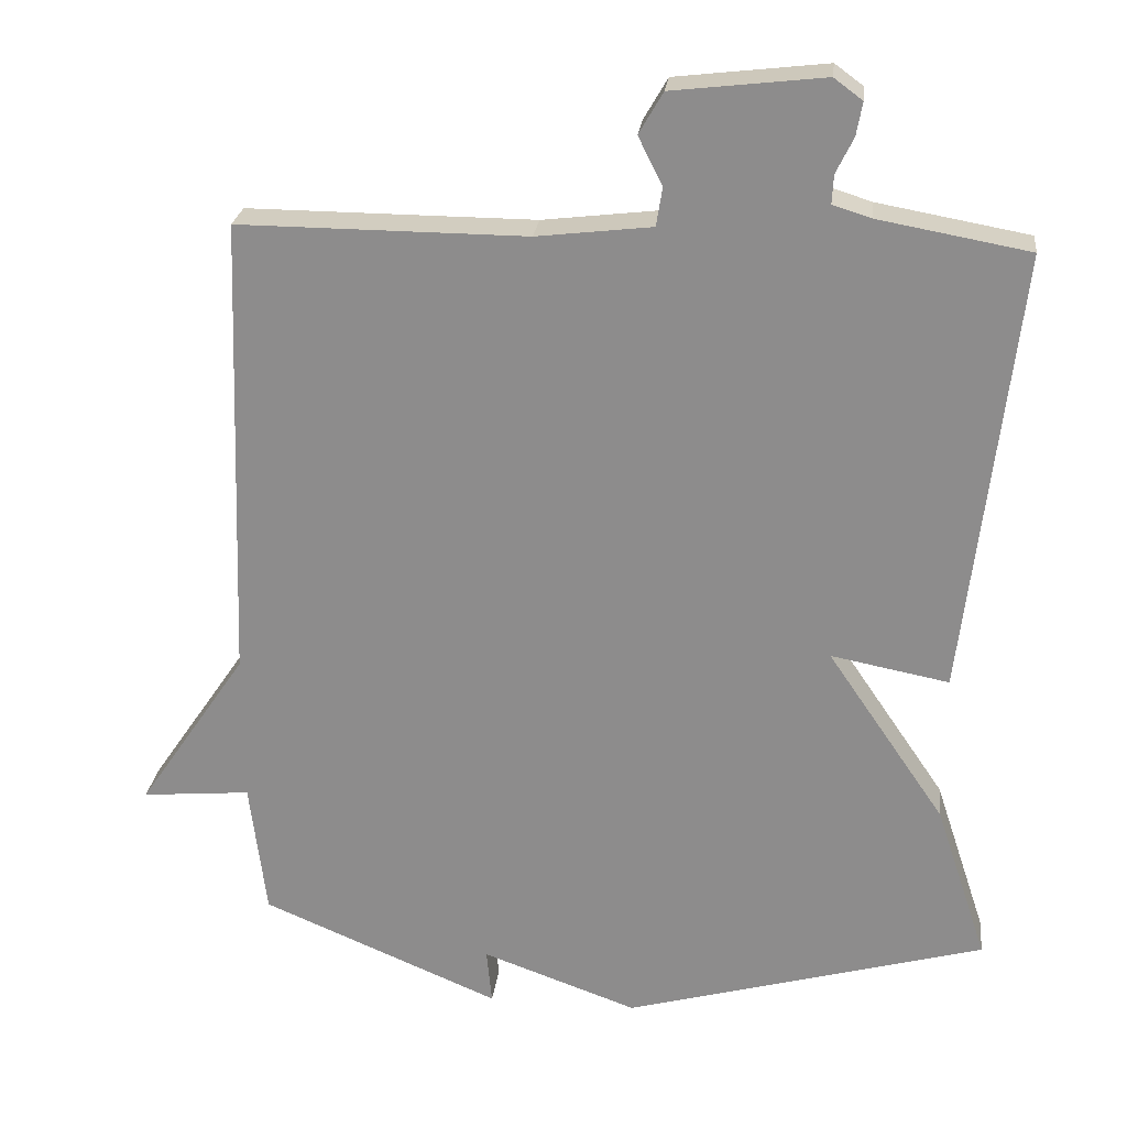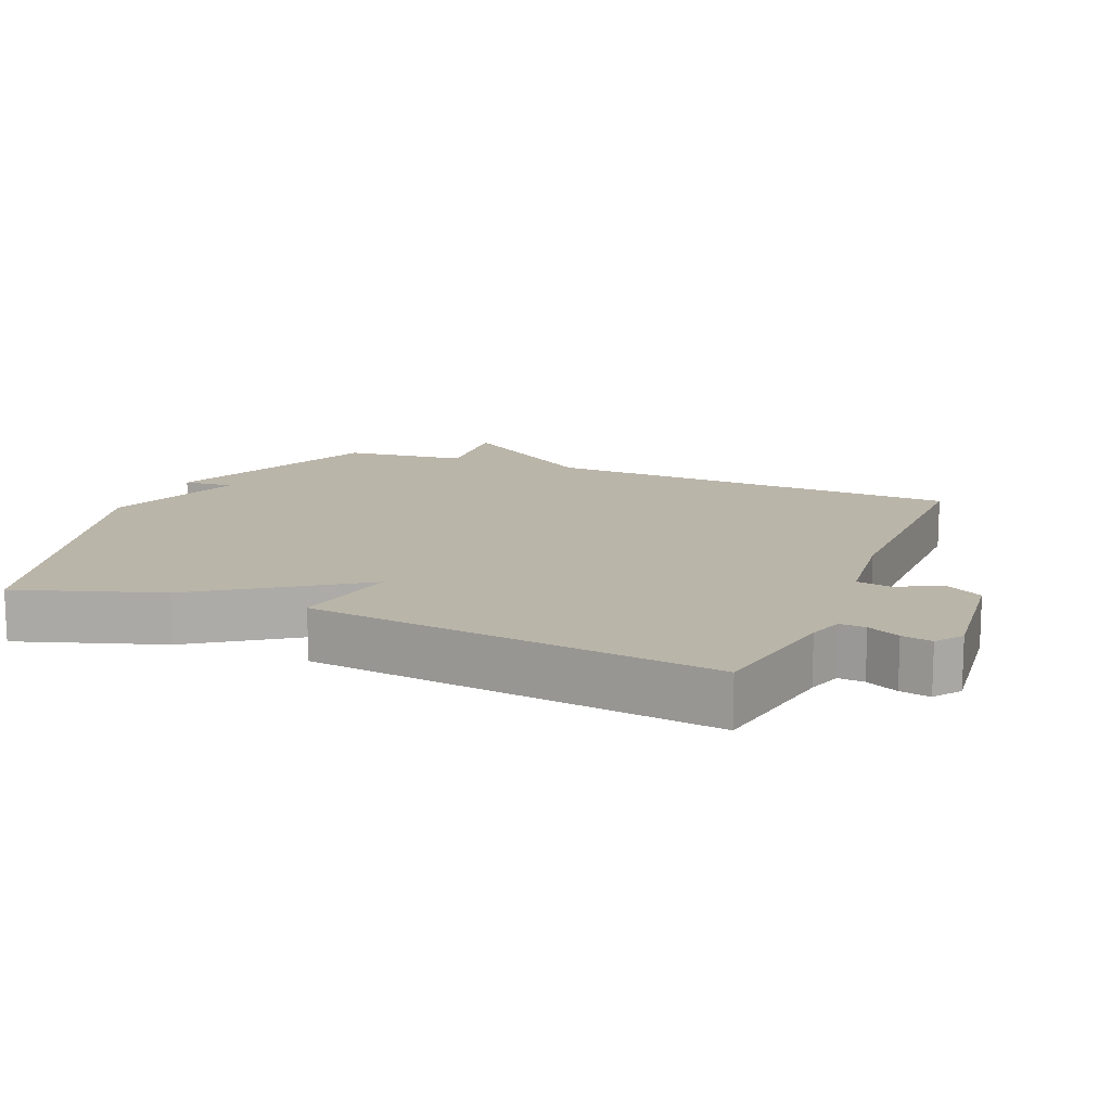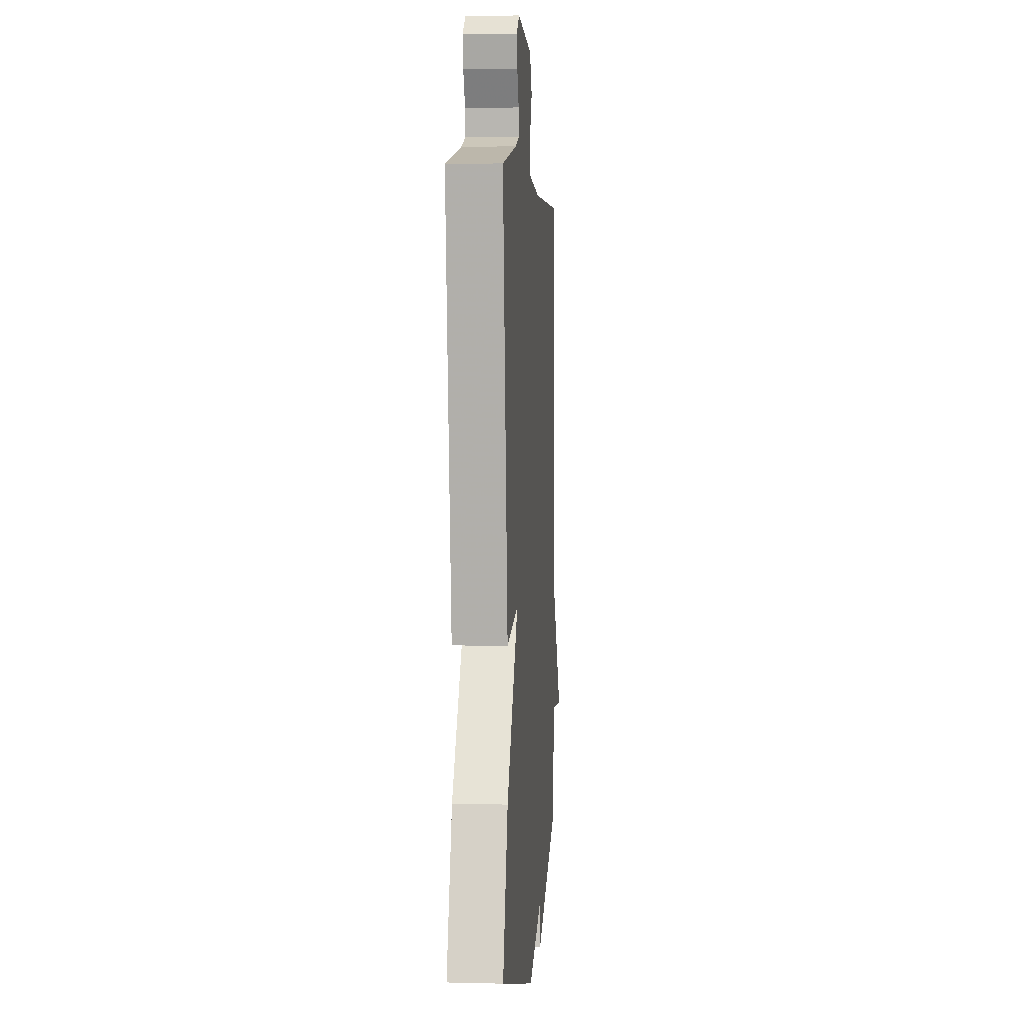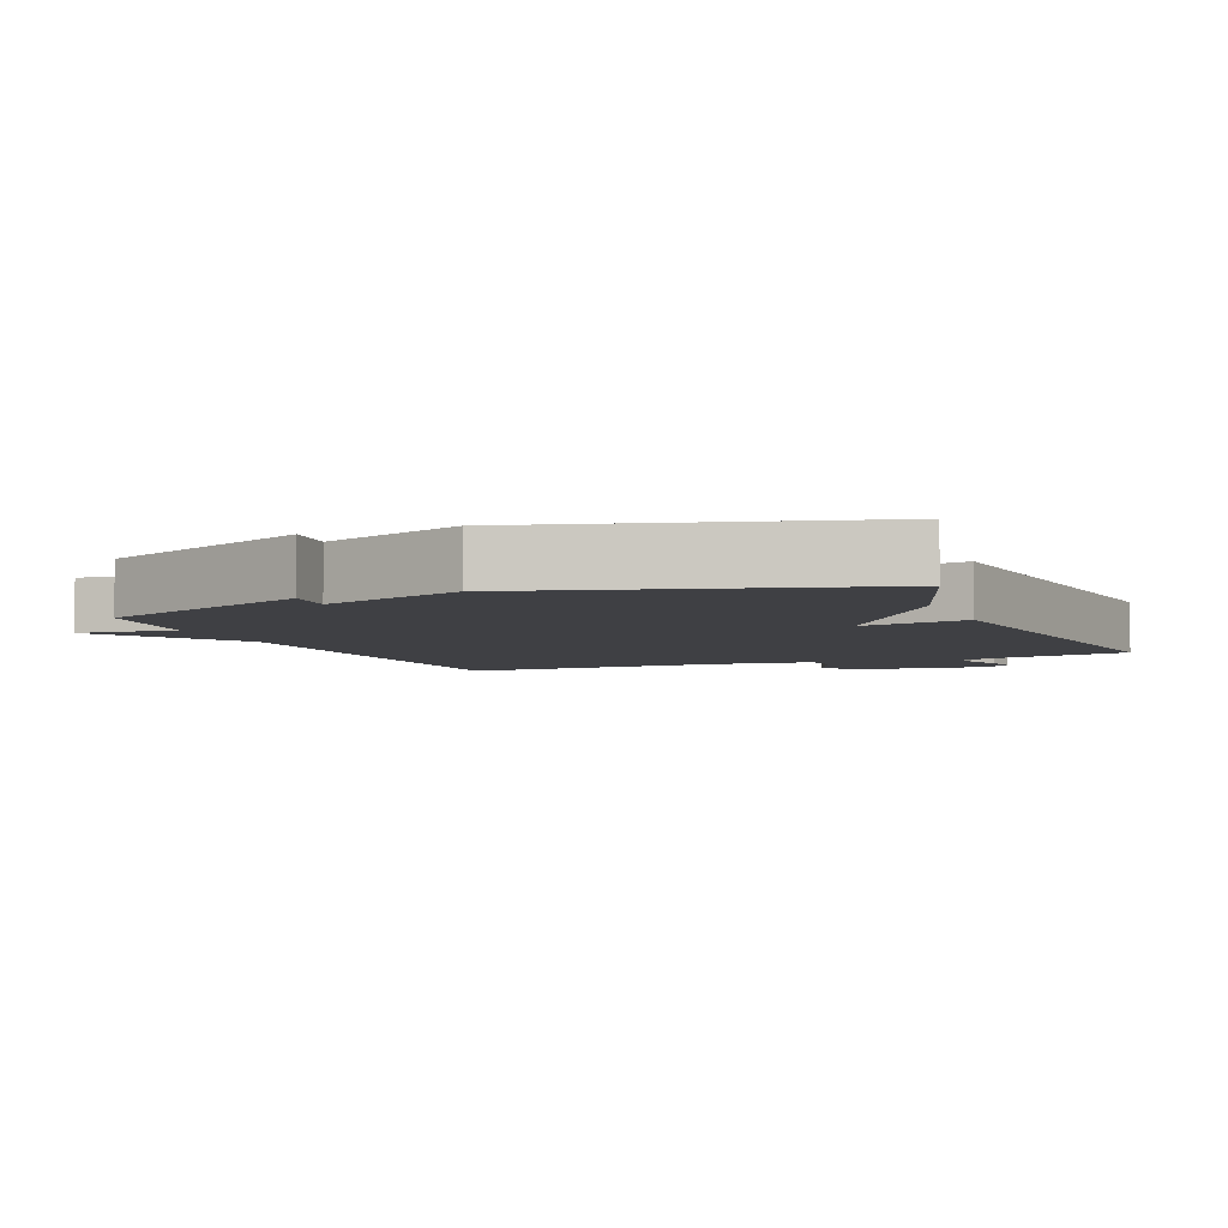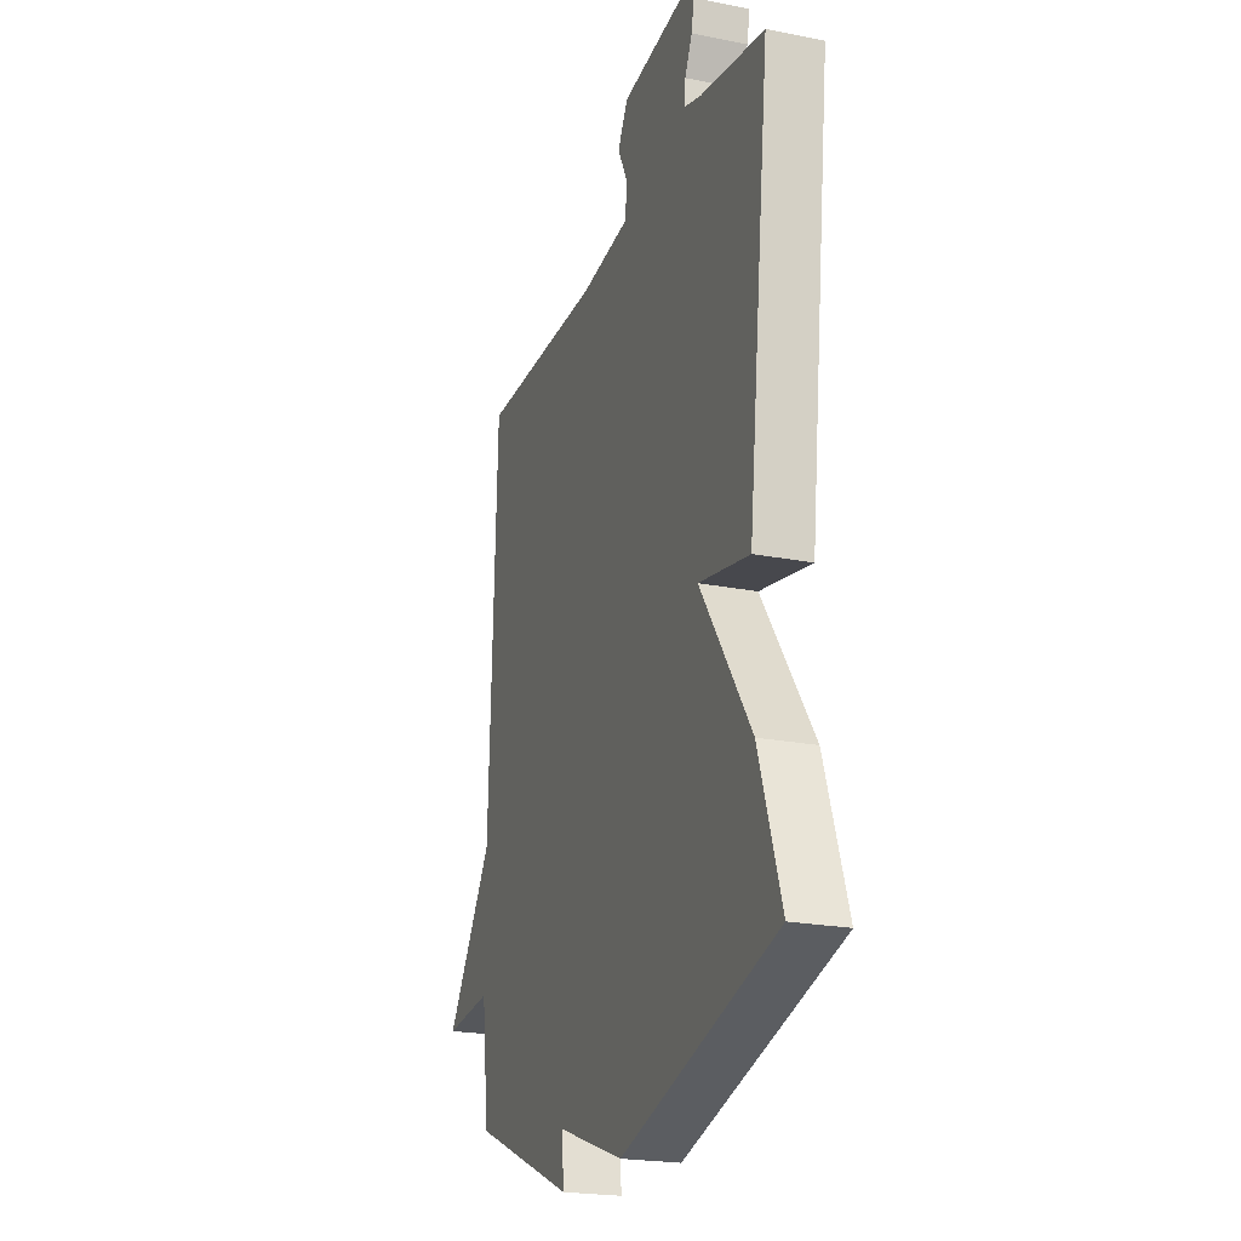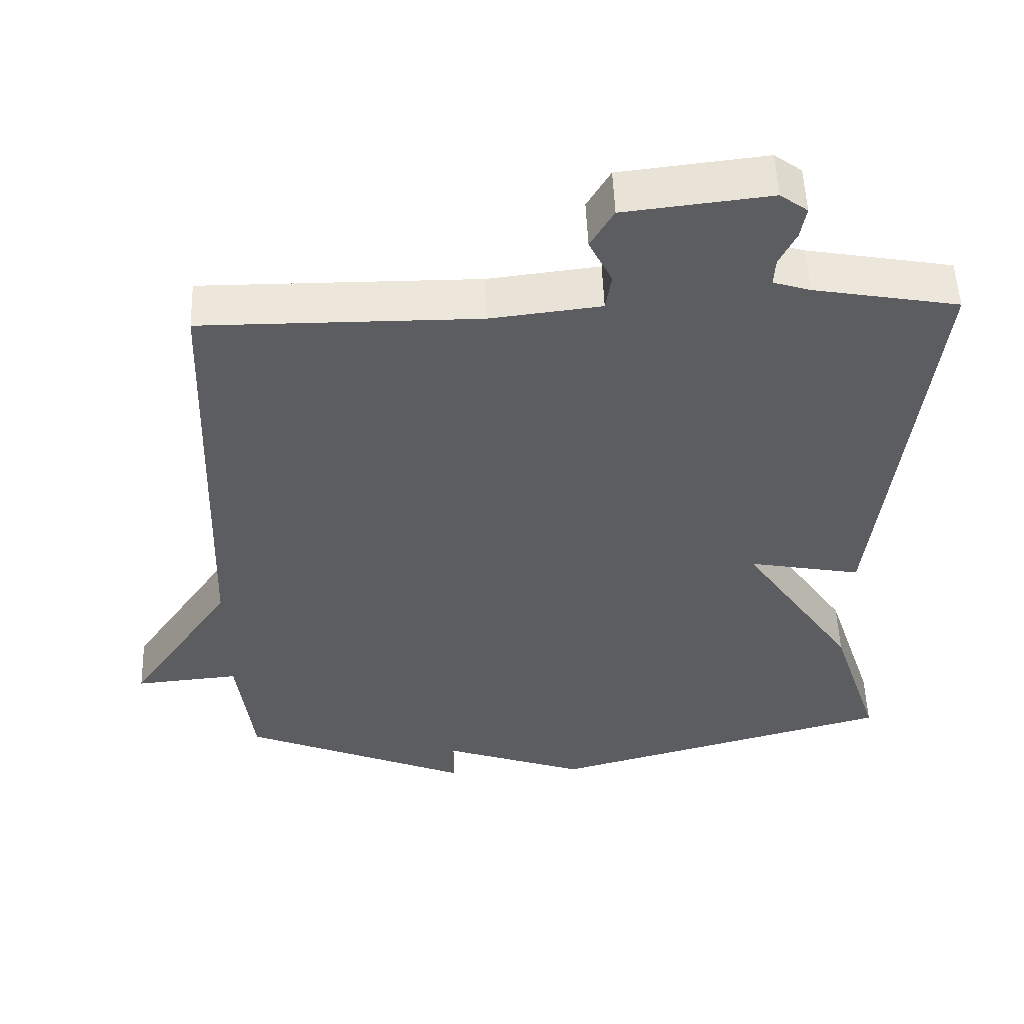
<metadata>
{"format":"obj","ext":"obj","renderer":"f3d","projection":"perspective","resolution":1024,"background":"white","views":[{"elev":24.6,"azim":-173.3,"up":"+Z"},{"elev":13.6,"azim":-67.6,"up":"+Y"},{"elev":4.3,"azim":-85.5,"up":"+Z"},{"elev":-5.1,"azim":-157.8,"up":"+Y"},{"elev":-22.1,"azim":-109.0,"up":"+Z"},{"elev":52.7,"azim":177.9,"up":"+Z"}]}
</metadata>
<code>
v 0.5 0.07 -0.5
v 0.182 0.07 -0.634
v 0.189 0.07 -0.56
v -0.018 0.07 -0.634
v -0.5 0.07 -0.5
v -0.431 0.07 -0.291
v -0.274 0.07 -0.061
v -0.431 0.07 -0.091
v -0.5 0.07 0.5
v -0.3 0.07 0.536
v -0.249 0.07 0.552
v -0.251 0.07 0.59
v -0.274 0.07 0.637
v -0.282 0.07 0.681
v -0.244 0.07 0.709
v -0.043 0.07 0.686
v -0.011 0.07 0.631
v -0.043 0.07 0.567
v -0.035 0.07 0.516
v 0.118 0.07 0.498
v 0.5 0.07 0.5
v 0.522 0.07 -0.12
v 0.667 0.07 -0.333
v 0.522 0.07 -0.32
v 0.5 0 -0.5
v 0.182 0 -0.634
v 0.189 0 -0.56
v -0.018 0 -0.634
v -0.5 0 -0.5
v -0.431 0 -0.291
v -0.274 0 -0.061
v -0.431 0 -0.091
v -0.5 0 0.5
v -0.3 0 0.536
v -0.249 0 0.552
v -0.251 0 0.59
v -0.274 0 0.637
v -0.282 0 0.681
v -0.244 0 0.709
v -0.043 0 0.686
v -0.011 0 0.631
v -0.043 0 0.567
v -0.035 0 0.516
v 0.118 0 0.498
v 0.5 0 0.5
v 0.522 0 -0.12
v 0.667 0 -0.333
v 0.522 0 -0.32
f 22 23 24
f 22 24 1
f 21 22 1
f 20 21 1
f 19 20 1
f 16 17 18
f 15 16 18
f 14 15 18
f 13 14 18
f 12 13 18
f 11 12 18 19
f 10 11 19 1
f 7 8 9 10
f 5 6 7
f 4 5 7
f 3 4 7
f 3 7 10 1
f 1 2 3
f 48 47 46
f 25 48 46
f 25 46 45
f 25 45 44
f 25 44 43
f 42 41 40
f 42 40 39
f 42 39 38
f 42 38 37
f 42 37 36
f 43 42 36 35
f 25 43 35 34
f 34 33 32 31
f 31 30 29
f 31 29 28
f 31 28 27
f 25 34 31 27
f 27 26 25
f 1 25 26 2
f 2 26 27 3
f 3 27 28 4
f 4 28 29 5
f 5 29 30 6
f 6 30 31 7
f 7 31 32 8
f 8 32 33 9
f 9 33 34 10
f 10 34 35 11
f 11 35 36 12
f 12 36 37 13
f 13 37 38 14
f 14 38 39 15
f 15 39 40 16
f 16 40 41 17
f 17 41 42 18
f 18 42 43 19
f 19 43 44 20
f 20 44 45 21
f 21 45 46 22
f 22 46 47 23
f 23 47 48 24
f 24 48 25 1

</code>
